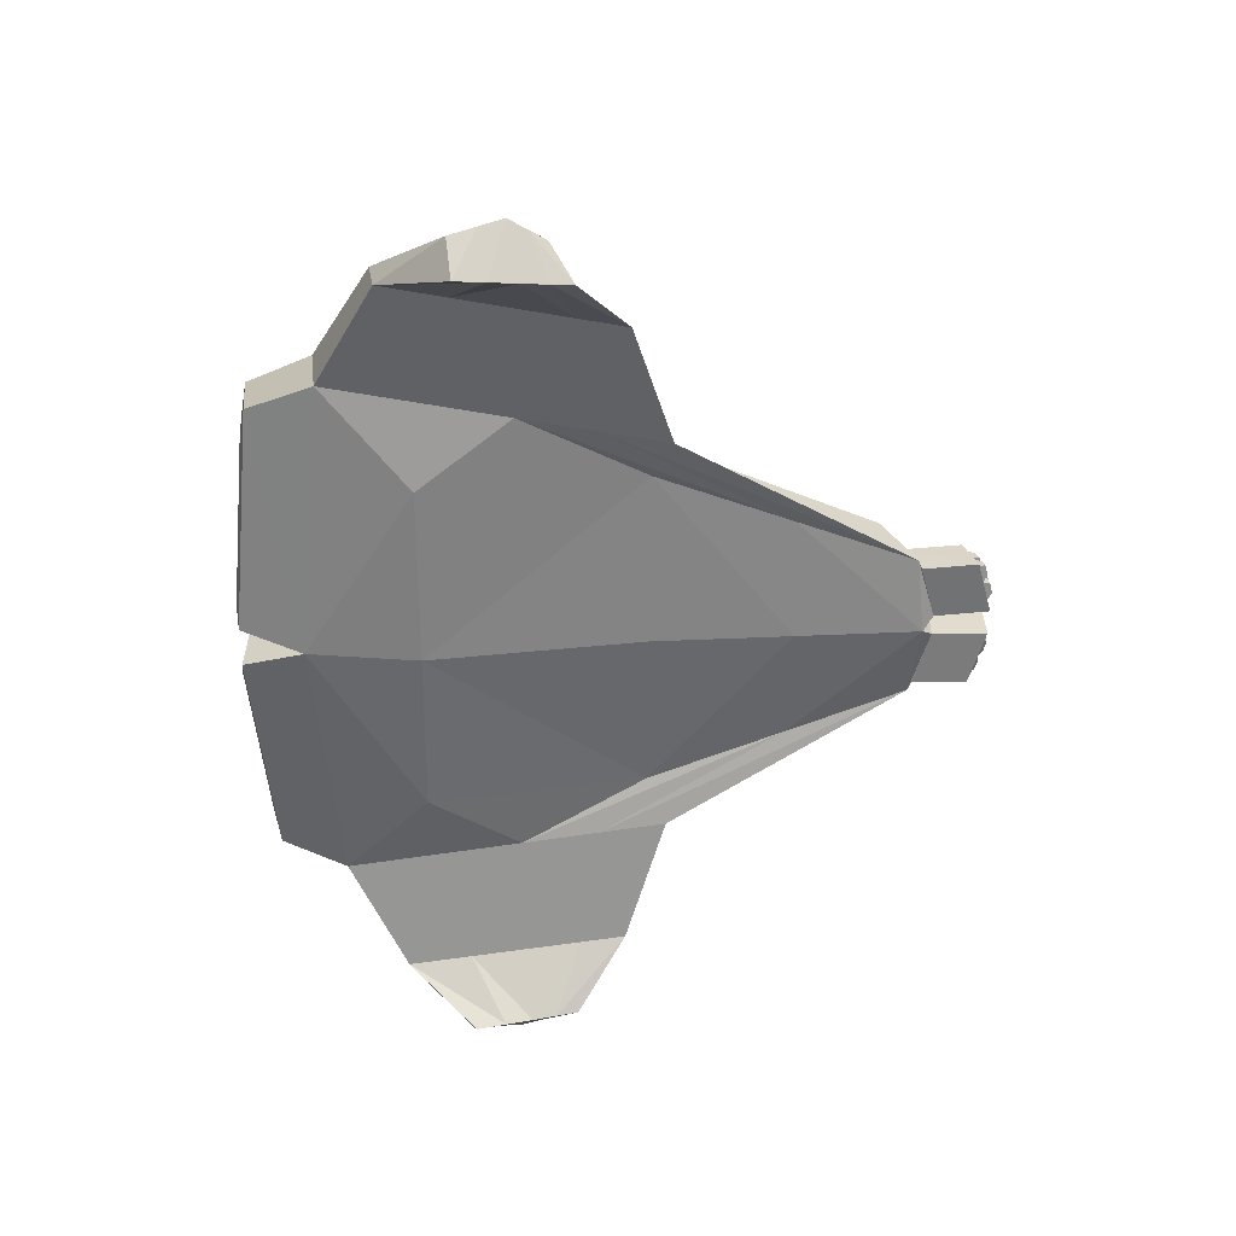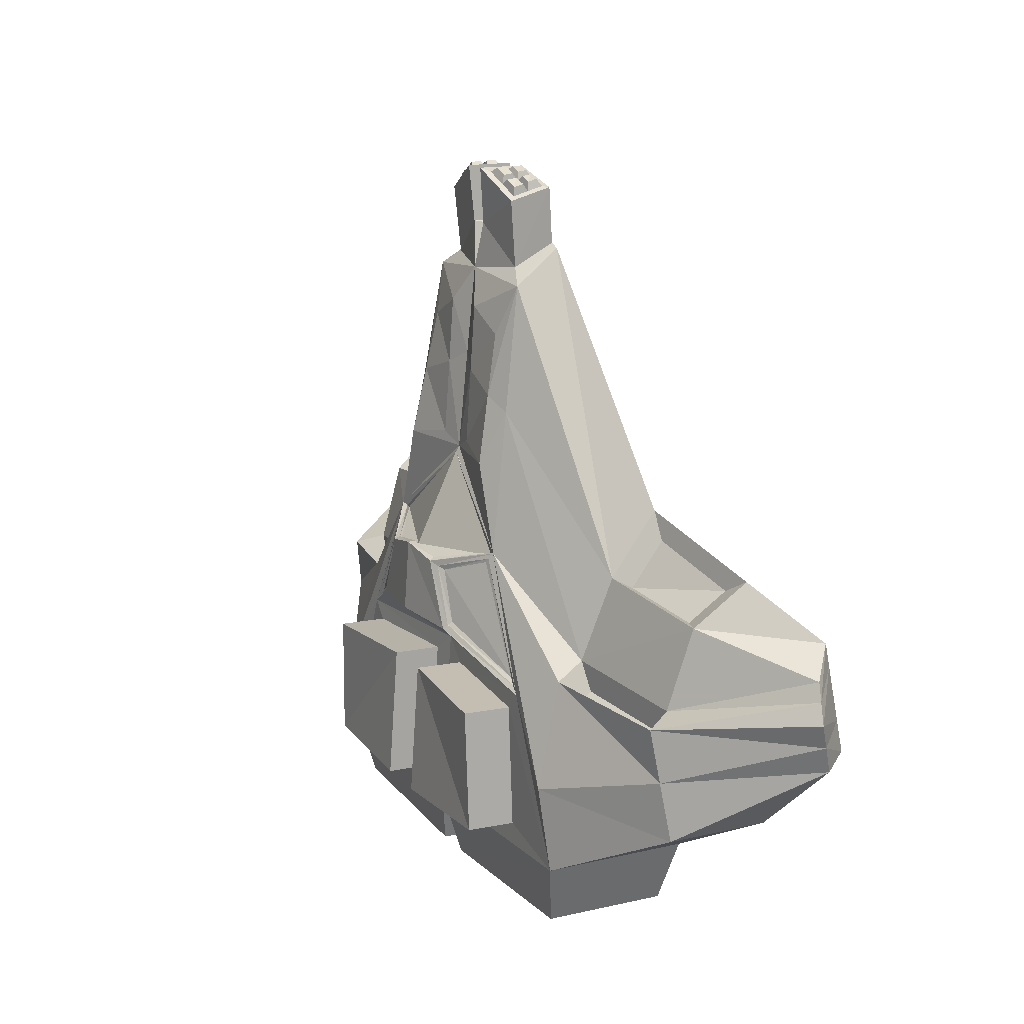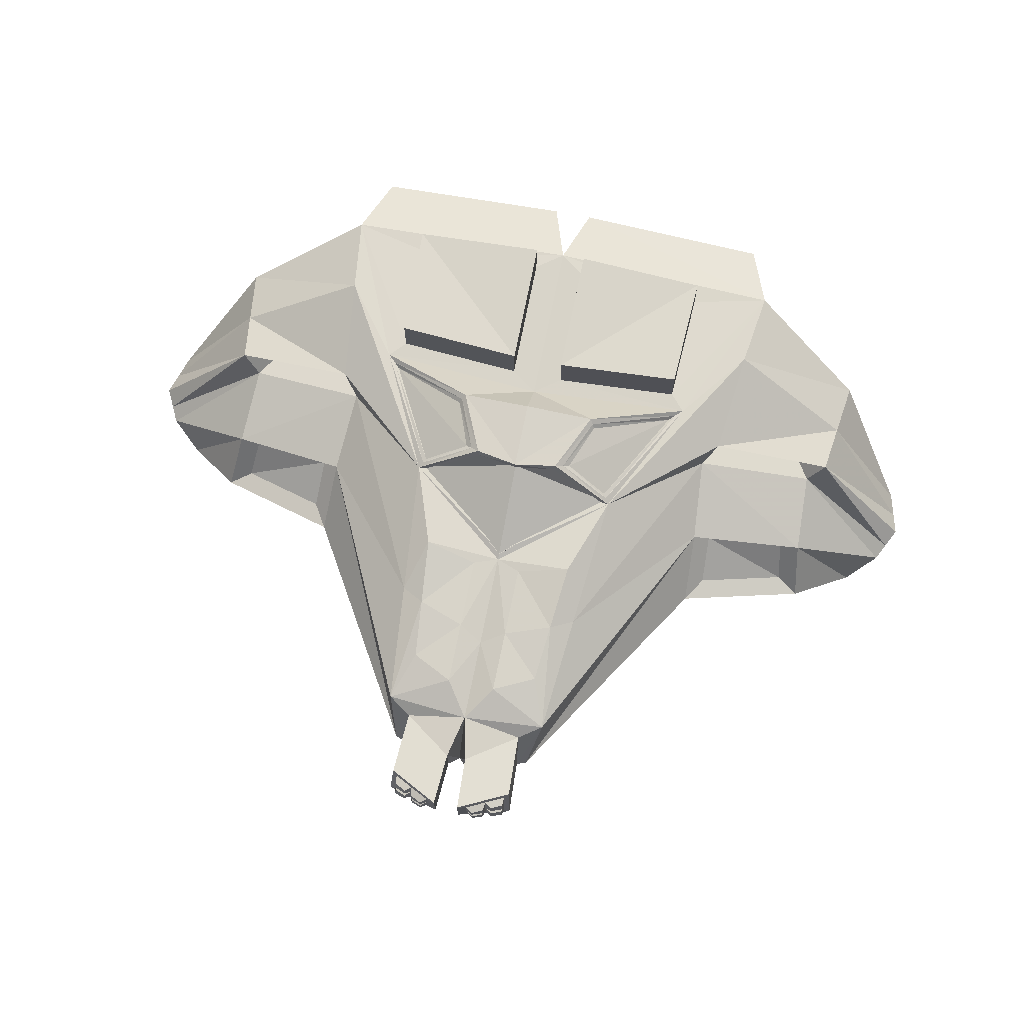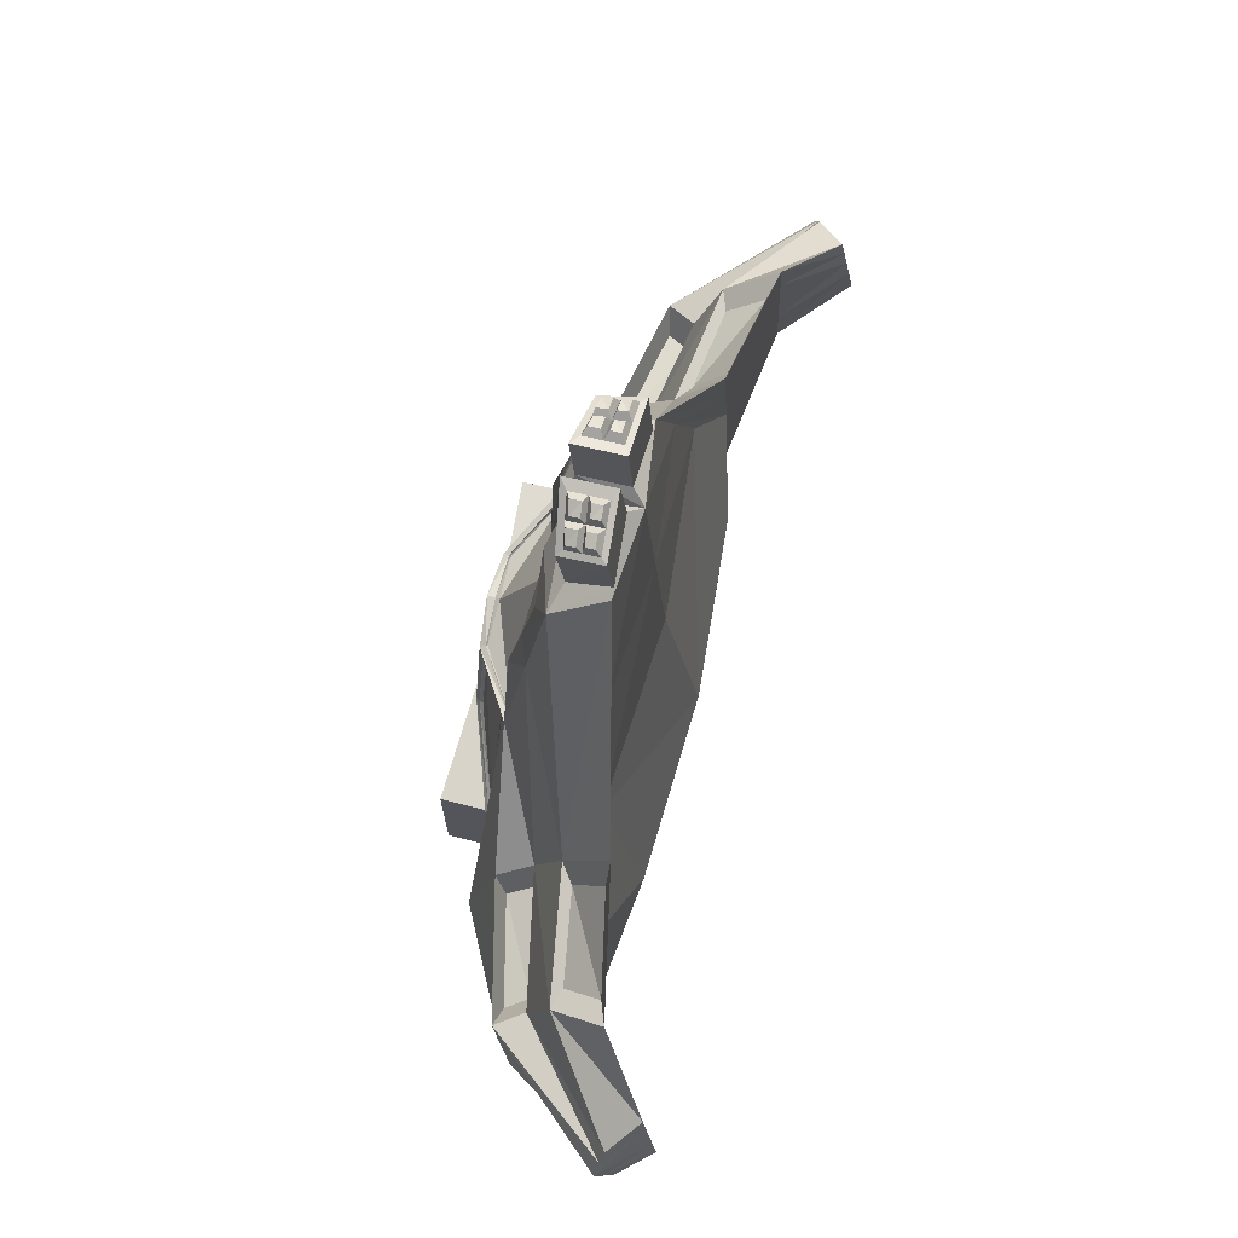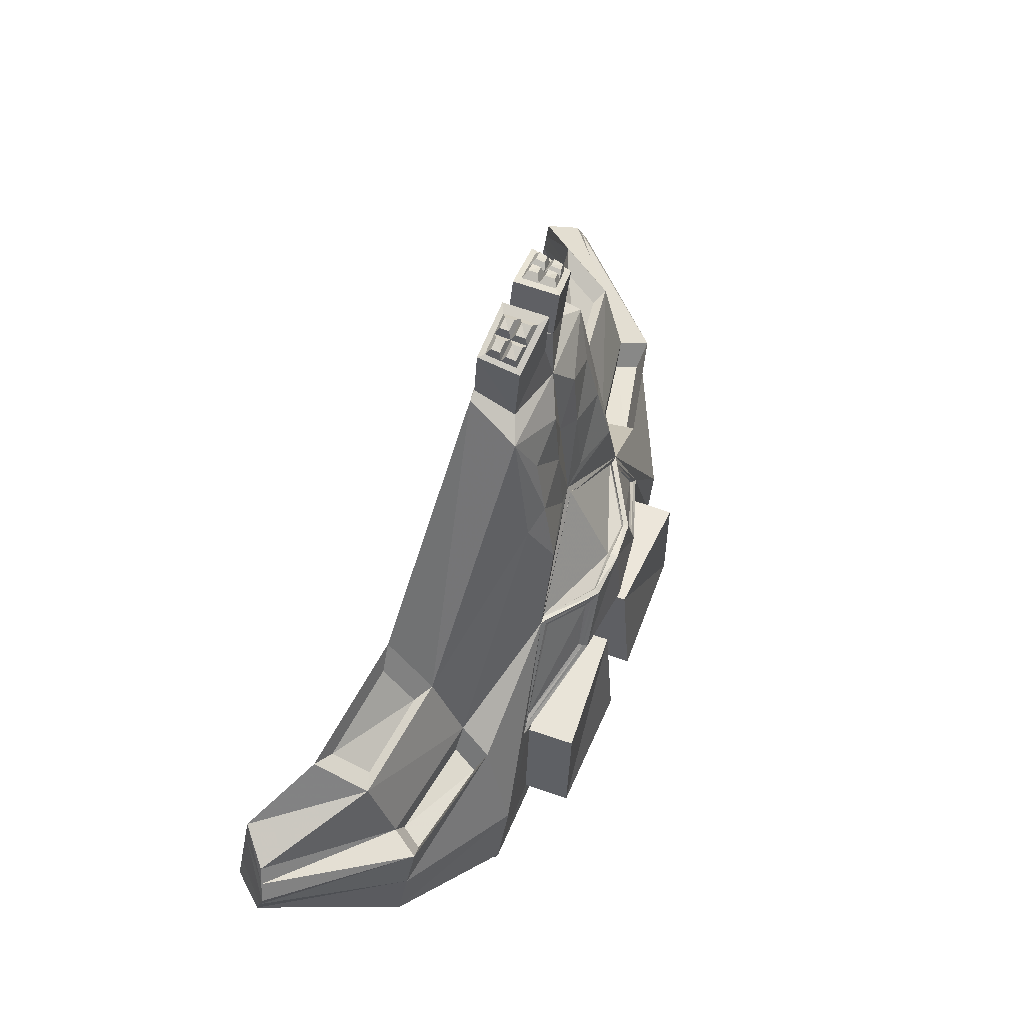
<metadata>
{"format":"obj","ext":"obj","renderer":"f3d","projection":"perspective","resolution":1024,"background":"white","views":[{"elev":-56.6,"azim":-90.4,"up":"+Y"},{"elev":15.3,"azim":-116.4,"up":"+Z"},{"elev":71.6,"azim":11.7,"up":"+Y"},{"elev":72.5,"azim":-76.9,"up":"+Z"},{"elev":56.6,"azim":111.5,"up":"+Z"}]}
</metadata>
<code>
o Cube
v 0.2525 -0.06921 0.9923
v -0.2525 -0.06921 0.9923
v 0.9263 -0.1821 -0.8882
v -0.9263 -0.1821 -0.8882
v -0 -0.25 -0.9688
v 2e-06 -0.09921 1.021
v 0.2907 0.09487 0.8812
v -0.2907 0.09487 0.8812
v 0.816 0.2367 -0.9449
v -0.816 0.2367 -0.9449
v -0 0.25 -0.9688
v 2e-06 0.1097 0.9069
v 0.7223 -0.03295 -0.01344
v -0.7223 -0.03295 -0.01344
v 0.816 0.2367 -0.9449
v -0.816 0.2367 -0.9449
v 0.9263 -0.1821 -0.8882
v -0.9263 -0.1821 -0.8882
v 0.7358 -0.1782 0.1992
v -0.7358 -0.1782 0.1992
v 1.376 -0.4183 -0.09568
v -1.376 -0.4183 -0.09568
v 1.409 -0.4692 -0.444
v -1.409 -0.4692 -0.444
v 1.474 -0.3319 -0.1754
v -1.474 -0.3319 -0.1754
v 1.5 -0.3637 -0.4622
v -1.5 -0.3637 -0.4622
v 0.6441 0.139 -1.17
v -0.6441 0.139 -1.17
v 0.1334 0.1475 -1.185
v -0.1334 0.1475 -1.185
v 0.1334 -0.1718 -1.185
v -0.1334 -0.1718 -1.185
v 0.7145 -0.1284 -1.134
v -0.7145 -0.1284 -1.134
v 0.6127 -0.09199 -1.075
v -0.6127 -0.09199 -1.075
v 0.2435 -0.1195 -1.108
v -0.2435 -0.1195 -1.108
v 0.568 0.07789 -1.098
v -0.568 0.07789 -1.098
v 0.2435 0.0833 -1.108
v -0.2435 0.0833 -1.108
v 0.5869 -0.1198 0.1336
v -0.5869 -0.1198 0.1336
v 1e-06 -0.1668 0.1296
v 0.3694 0.2228 0.009719
v -0.3694 0.2228 0.00972
v 1e-06 0.1726 0.2945
v 0.7442 0.1718 -0.3286
v -0.7442 0.1718 -0.3286
v 0.8212 -0.18 -0.288
v -0.8212 -0.18 -0.288
v 1.391 -0.4411 -0.2517
v -1.391 -0.4411 -0.2517
v 1.532 -0.3129 -0.2945
v -1.532 -0.3129 -0.2945
v 0.2103 0.06242 0.9308
v -0.2103 0.06242 0.9308
v 0.0344 0.0937 1.058
v -0.03439 0.0937 1.058
v 0.03444 -0.05944 1.058
v -0.03443 -0.05944 1.058
v 0.2201 -0.0687 1.005
v -0.2201 -0.0687 1.005
v 0.04382 -0.04412 1.243
v -0.04381 -0.04412 1.243
v 0.2295 -0.05338 1.19
v -0.2295 -0.05338 1.19
v 0.2197 0.08175 1.151
v -0.2197 0.08175 1.151
v 0.04378 0.109 1.243
v -0.04378 0.109 1.243
v 0.08578 0.1848 0.3298
v -0.08578 0.1848 0.3298
v 0.269 0.2243 0.2956
v -0.269 0.2243 0.2956
v 0.08453 0.1525 0.7884
v -0.08452 0.1525 0.7884
v 0.2285 0.1449 0.7165
v -0.2285 0.1449 0.7165
v 1.167 -0.2602 0.06498
v -1.167 -0.2602 0.06498
v 1.298 -0.2629 -0.686
v -1.298 -0.2629 -0.686
v 1.133 -0.09335 -0.07181
v -1.133 -0.09335 -0.0718
v 1.222 0.02632 -0.7252
v -1.222 0.02632 -0.7252
v 1.226 -0.2614 -0.2715
v -1.226 -0.2614 -0.2715
v 1.173 0.07771 -0.3636
v -1.173 0.07771 -0.3636
v 0.5963 -0.2477 -0.5966
v -0.5963 -0.2477 -0.5966
v 0 -0.2842 -0.5914
v 0.5816 0.2433 -0.4159
v -0.5816 0.2433 -0.4159
v 0 0.2094 -0.3924
v 0.7783 0.2616 -0.6701
v -0.7783 0.2616 -0.6701
v 0.8711 -0.181 -0.5732
v -0.8711 -0.181 -0.5732
v 1.4 -0.4544 -0.3431
v -1.4 -0.4544 -0.3431
v 1.517 -0.337 -0.3742
v -1.517 -0.337 -0.3742
v 1.26 -0.2621 -0.4685
v -1.26 -0.2621 -0.4685
v 1.196 0.05329 -0.5354
v -1.196 0.05329 -0.5354
v 0.2437 0.3508 -0.2698
v -0.2437 0.3508 -0.2698
v 1e-06 0.3831 -0.2593
v 1e-06 0.3667 -0.02588
v 0.1488 0.3534 -0.0556
v -0.1488 0.3534 -0.0556
v 0.2618 0.3245 -0.2442
v -0.2618 0.3245 -0.2442
v 0.1985 0.322 -0.07806
v -0.1985 0.322 -0.07806
v 0.3474 0.2389 -0.02321
v -0.3474 0.2389 -0.02321
v 0.5342 0.2361 -0.3712
v -0.5342 0.2361 -0.3712
v 1e-06 0.3293 -0.03603
v 0.1388 0.3319 -0.05246
v -0.1388 0.3319 -0.05245
v 0.3504 0.2079 -0.005474
v -0.3504 0.2079 -0.005473
v 1e-06 0.184 0.2756
v 0.5279 0.2439 -0.475
v -0.5279 0.2439 -0.475
v 0.09302 0.2179 -0.4569
v -0.09302 0.2179 -0.4569
v 0.09423 0.249 -0.899
v -0.09423 0.249 -0.899
v 0.546 0.2388 -0.8807
v -0.546 0.2388 -0.8807
v 0.09205 0.4088 -0.8953
v -0.09205 0.4088 -0.8953
v 0.5438 0.3985 -0.8769
v -0.5438 0.3985 -0.8769
v 0.5257 0.4036 -0.4712
v -0.5257 0.4036 -0.4712
v 0.09084 0.3776 -0.4532
v -0.09084 0.3776 -0.4532
v 0.1422 0.3365 -0.04597
v -0.1422 0.3365 -0.04597
v 1e-06 0.341 -0.02502
v 0.3415 0.2192 0.005382
v -0.3415 0.2192 0.005383
v 1e-06 0.1857 0.2666
v 0.2541 0.3378 -0.2551
v -0.2541 0.3378 -0.2551
v 0.1774 0.3375 -0.06854
v -0.1774 0.3375 -0.06853
v 0.3567 0.2342 -0.009245
v -0.3567 0.2342 -0.009244
v 0.5543 0.2413 -0.3902
v -0.5543 0.2413 -0.3902
v 0.06728 0.2053 -1.177
v -0.06728 0.2053 -1.177
v 0.741 0.1941 -1.157
v -0.741 0.1941 -1.157
v 0.06728 -0.2159 -1.177
v -0.06728 -0.2159 -1.177
v 0.834 -0.1587 -1.109
v -0.834 -0.1587 -1.109
v 0.2045 0.06468 1.164
v -0.2045 0.06468 1.164
v 0.07486 0.08478 1.232
v -0.07485 0.08478 1.232
v 0.07488 -0.02809 1.232
v -0.07488 -0.02809 1.232
v 0.2117 -0.03492 1.193
v -0.2117 -0.03492 1.193
v 0.4092 -0.09292 0.5898
v -0.4092 -0.09292 0.5898
v 2e-06 -0.1309 0.6032
v 0.3276 0.1548 0.4727
v -0.3276 0.1548 0.4727
v 2e-06 0.1392 0.6199
v 0.6972 0.06299 -0.2874
v -0.6972 0.06299 -0.2874
v 0.7758 -0.179 -0.02915
v -0.7758 -0.179 -0.02915
v 1.383 -0.429 -0.1688
v -1.383 -0.429 -0.1688
v 1.501 -0.323 -0.2312
v -1.501 -0.323 -0.2312
v 0.08512 0.1677 0.5734
v -0.08511 0.1677 0.5734
v 0.2475 0.1821 0.5192
v -0.2475 0.1821 0.5192
v 1.194 -0.2608 -0.09272
v -1.194 -0.2608 -0.09272
v 1.116 -0.01317 -0.3348
v -1.116 -0.01317 -0.3348
v 0.1397 0.07473 1.198
v -0.1397 0.07473 1.198
v 0.07487 0.02834 1.232
v -0.07487 0.02834 1.232
v 0.2081 0.01488 1.178
v -0.2081 0.01488 1.178
v 0.1433 -0.03151 1.212
v -0.1433 -0.03151 1.212
v 0.1415 0.02161 1.205
v -0.1415 0.02161 1.205
v 0.2017 0.009897 1.208
v -0.2017 0.009897 1.208
v 0.1646 0.01364 1.223
v -0.1646 0.01364 1.223
v 0.1656 -0.01588 1.227
v -0.1656 -0.01588 1.227
v 0.2037 -0.01778 1.216
v -0.2037 -0.01778 1.216
v 0.1341 0.01219 1.234
v -0.1341 0.01219 1.234
v 0.09802 0.01583 1.249
v -0.09801 0.01583 1.249
v 0.09803 -0.01474 1.249
v -0.09802 -0.01474 1.249
v 0.1351 -0.01659 1.238
v -0.1351 -0.01659 1.238
v 0.2027 0.06159 1.193
v -0.2027 0.06159 1.193
v 0.1628 0.06777 1.214
v -0.1628 0.06777 1.214
v 0.1639 0.03508 1.218
v -0.1639 0.03508 1.218
v 0.2049 0.03094 1.202
v -0.2049 0.03094 1.202
v 0.1368 0.0673 1.227
v -0.1368 0.0673 1.227
v 0.09803 0.07331 1.247
v -0.09802 0.07331 1.247
v 0.09804 0.03956 1.247
v -0.09803 0.03956 1.247
v 0.1379 0.03553 1.231
v -0.1379 0.03553 1.231
v 1.167 -0.2602 0.06498
v -1.167 -0.2602 0.06498
v 1.133 -0.09335 -0.07181
v -1.133 -0.09335 -0.0718
v 0.7223 -0.03295 -0.01344
v -0.7223 -0.03295 -0.01344
v 0.7358 -0.1782 0.1992
v -0.7358 -0.1782 0.1992
v 0.7808 -0.07531 -0.03595
v -0.7808 -0.07531 -0.03595
v 0.7902 -0.176 0.1115
v -0.7902 -0.176 0.1115
v 1.089 -0.2329 0.01843
v -1.089 -0.2329 0.01843
v 1.066 -0.1172 -0.07642
v -1.066 -0.1172 -0.07642
v 0.7386 0.05023 -0.3822
v -0.7386 0.05023 -0.3822
v 1.061 -0.008437 -0.4187
v -1.061 -0.008437 -0.4187
v 1.105 0.06156 -0.4409
v -1.105 0.06156 -0.4409
v 0.7748 0.134 -0.414
v -0.7748 0.134 -0.414
f 9 15 17 3
f 18 16 10 4
f 1 19 13 7
f 14 20 2 8
f 33 39 37 35
f 38 40 34 36
f 35 37 41 29
f 42 38 36 30
f 31 43 39 33
f 40 44 32 34
f 29 41 43 31
f 44 42 30 32
f 37 39 43 41
f 44 40 38 42
f 12 61 59 7
f 60 62 12 8
f 6 63 61 12
f 62 64 6 12
f 65 1 7 59
f 8 2 66 60
f 1 65 63 6
f 64 66 2 6
f 65 69 67 63
f 68 70 66 64
f 59 71 69 65
f 70 72 60 66
f 63 67 73 61
f 74 68 64 62
f 61 73 71 59
f 72 74 62 60
f 50 75 77 48
f 78 76 50 49
f 7 81 79 12
f 80 82 8 12
f 87 83 21 25
f 22 84 88 26
f 17 15 89 85
f 90 16 18 86
f 85 89 27 23
f 28 90 86 24
f 45 47 97 95
f 97 47 46 96
f 95 97 5 3
f 5 97 96 4
f 48 51 101 98
f 102 52 49 99
f 98 101 15 9
f 16 102 99 10
f 3 17 103 95
f 104 18 4 96
f 95 103 53 45
f 54 104 96 46
f 57 55 105 107
f 106 56 58 108
f 107 105 23 27
f 24 106 108 28
f 91 53 103 109
f 104 54 92 110
f 109 103 17 85
f 18 104 110 86
f 55 91 109 105
f 110 92 56 106
f 105 109 85 23
f 86 110 106 24
f 89 15 101 111
f 102 16 90 112
f 111 101 51 93
f 52 102 112 94
f 27 89 111 107
f 112 90 28 108
f 107 111 93 57
f 94 112 108 58
f 100 115 113 98
f 114 115 100 99
f 116 117 113 115
f 114 118 116 115
f 125 119 121 123
f 122 120 126 124
f 130 128 127 132
f 127 129 131 132
f 98 133 135 100
f 136 134 99 100
f 100 135 137 11
f 138 136 100 11
f 9 139 133 98
f 134 140 10 99
f 11 137 139 9
f 140 138 11 10
f 137 141 143 139
f 144 142 138 140
f 139 143 145 133
f 146 144 140 134
f 135 147 141 137
f 142 148 136 138
f 133 145 147 135
f 148 146 134 136
f 147 145 143 141
f 144 146 148 142
f 116 151 149 117
f 150 151 116 118
f 151 127 128 149
f 129 127 151 150
f 117 149 152 48
f 153 150 118 49
f 149 128 130 152
f 131 129 150 153
f 48 152 154 50
f 154 153 49 50
f 152 130 132 154
f 132 131 153 154
f 117 157 155 113
f 156 158 118 114
f 157 121 119 155
f 120 122 158 156
f 48 159 157 117
f 158 160 49 118
f 159 123 121 157
f 122 124 160 158
f 113 155 161 98
f 162 156 114 99
f 155 119 125 161
f 126 120 156 162
f 98 161 159 48
f 160 162 99 49
f 161 125 123 159
f 124 126 162 160
f 9 165 163 11
f 164 166 10 11
f 165 29 31 163
f 32 30 166 164
f 11 163 167 5
f 168 164 11 5
f 163 31 33 167
f 34 32 164 168
f 3 169 165 9
f 166 170 4 10
f 169 35 29 165
f 30 36 170 166
f 5 167 169 3
f 170 168 5 4
f 167 33 35 169
f 36 34 168 170
f 179 1 6 181
f 6 2 180 181
f 181 47 45 179
f 46 47 181 180
f 13 185 182 7
f 183 186 14 8
f 185 51 48 182
f 49 52 186 183
f 1 179 187 19
f 188 180 2 20
f 179 45 53 187
f 54 46 180 188
f 21 189 191 25
f 192 190 22 26
f 189 55 57 191
f 58 56 190 192
f 79 193 184 12
f 184 194 80 12
f 193 75 50 184
f 50 76 194 184
f 77 195 182 48
f 183 196 78 49
f 195 81 7 182
f 8 82 196 183
f 81 195 193 79
f 194 196 82 80
f 195 77 75 193
f 76 78 196 194
f 19 187 197 83
f 198 188 20 84
f 187 53 91 197
f 92 54 188 198
f 83 197 189 21
f 190 198 84 22
f 197 91 55 189
f 56 92 198 190
f 185 13 87 199
f 88 14 186 200
f 93 199 191 57
f 192 200 94 58
f 199 87 25 191
f 26 88 200 192
f 201 71 73
f 74 72 202
f 173 201 73
f 74 202 174
f 201 171 71
f 72 172 202
f 203 73 67
f 68 74 204
f 175 203 67
f 68 204 176
f 203 173 73
f 74 174 204
f 205 69 71
f 72 70 206
f 171 205 71
f 72 206 172
f 205 177 69
f 70 178 206
f 207 67 69
f 70 68 208
f 177 207 69
f 70 208 178
f 207 175 67
f 68 176 208
f 209 213 211 205
f 212 214 210 206
f 207 215 213 209
f 214 216 208 210
f 177 217 215 207
f 216 218 178 208
f 205 211 217 177
f 218 212 206 178
f 211 213 215 217
f 216 214 212 218
f 203 221 219 209
f 220 222 204 210
f 175 223 221 203
f 222 224 176 204
f 207 225 223 175
f 224 226 208 176
f 209 219 225 207
f 226 220 210 208
f 219 221 223 225
f 224 222 220 226
f 201 229 227 171
f 228 230 202 172
f 209 231 229 201
f 230 232 210 202
f 205 233 231 209
f 232 234 206 210
f 171 227 233 205
f 234 228 172 206
f 227 229 231 233
f 232 230 228 234
f 173 237 235 201
f 236 238 174 202
f 203 239 237 173
f 238 240 204 174
f 209 241 239 203
f 240 242 210 204
f 201 235 241 209
f 242 236 202 210
f 235 237 239 241
f 240 238 236 242
f 83 87 245 243
f 246 88 84 244
f 87 13 247 245
f 248 14 88 246
f 19 83 243 249
f 244 84 20 250
f 13 19 249 247
f 250 20 14 248
f 247 249 253 251
f 254 250 248 252
f 249 243 255 253
f 256 244 250 254
f 245 247 251 257
f 252 248 246 258
f 243 245 257 255
f 258 246 244 256
f 251 253 255 257
f 256 254 252 258
f 185 199 261 259
f 262 200 186 260
f 199 93 263 261
f 264 94 200 262
f 51 185 259 265
f 260 186 52 266
f 93 51 265 263
f 266 52 94 264
f 265 259 261 263
f 262 260 266 264

</code>
